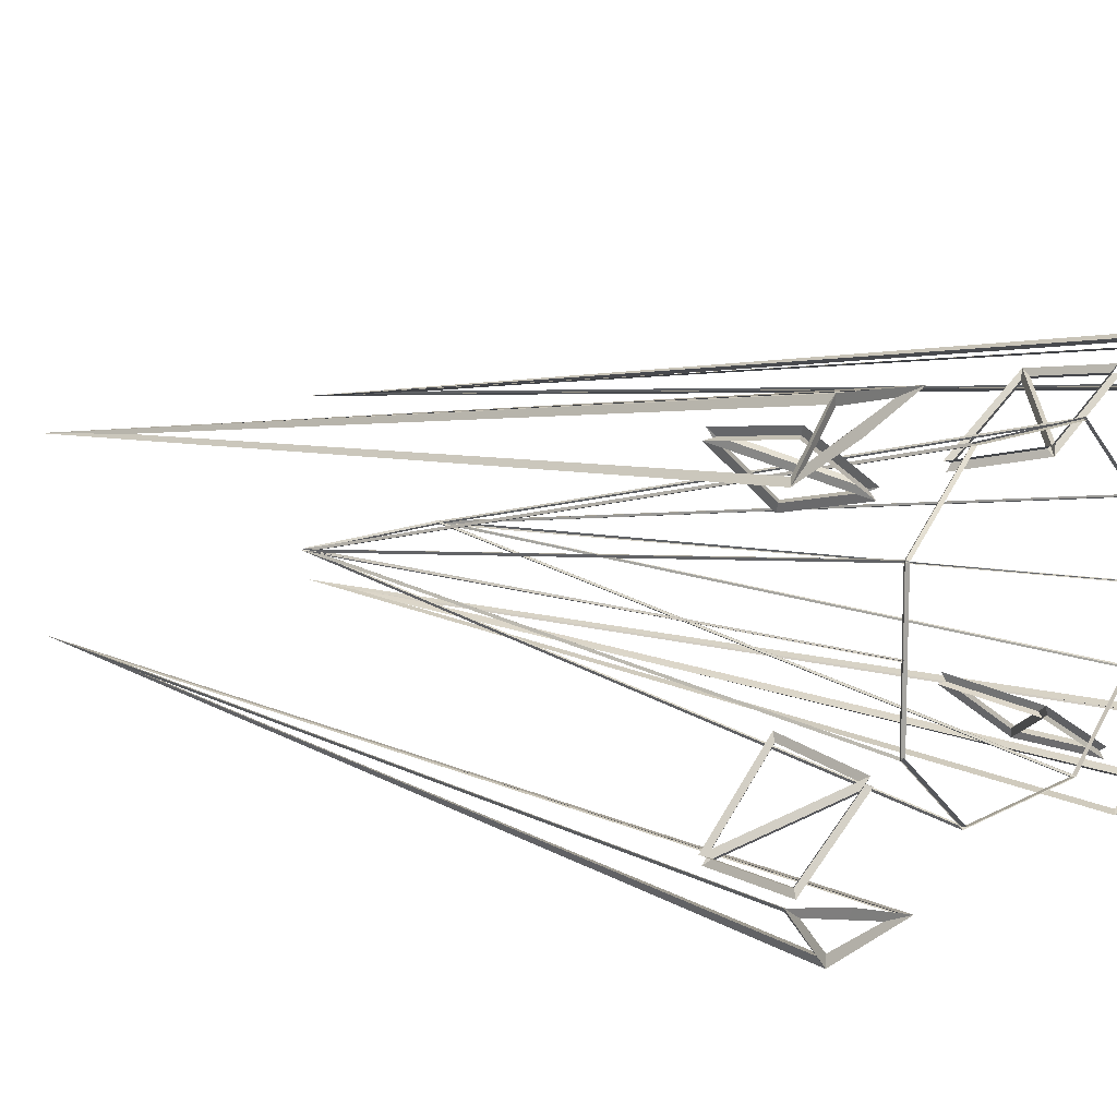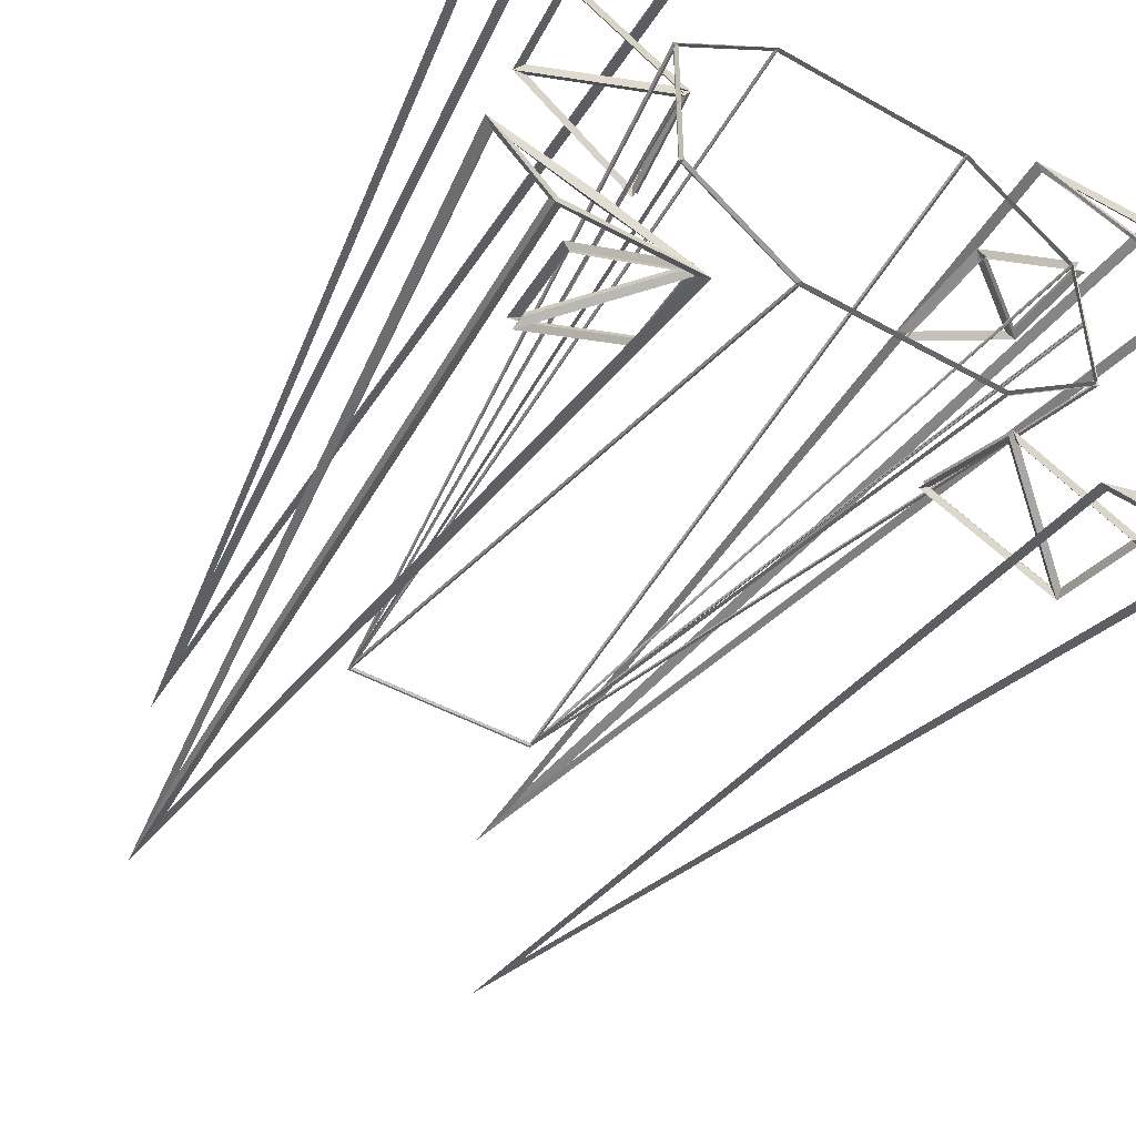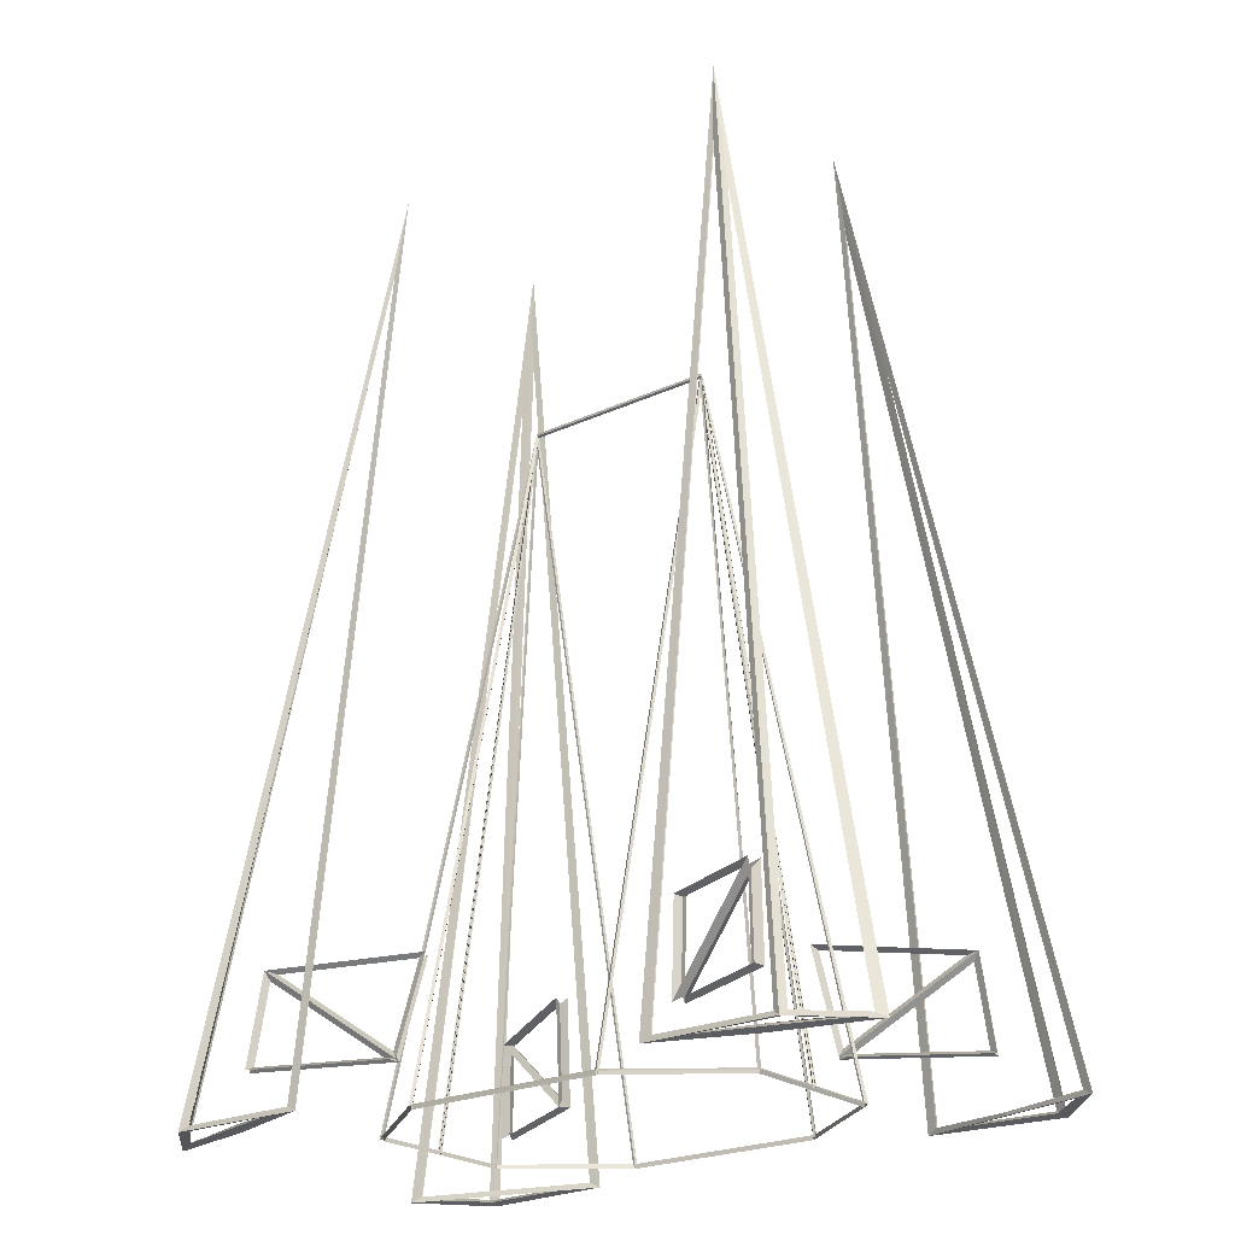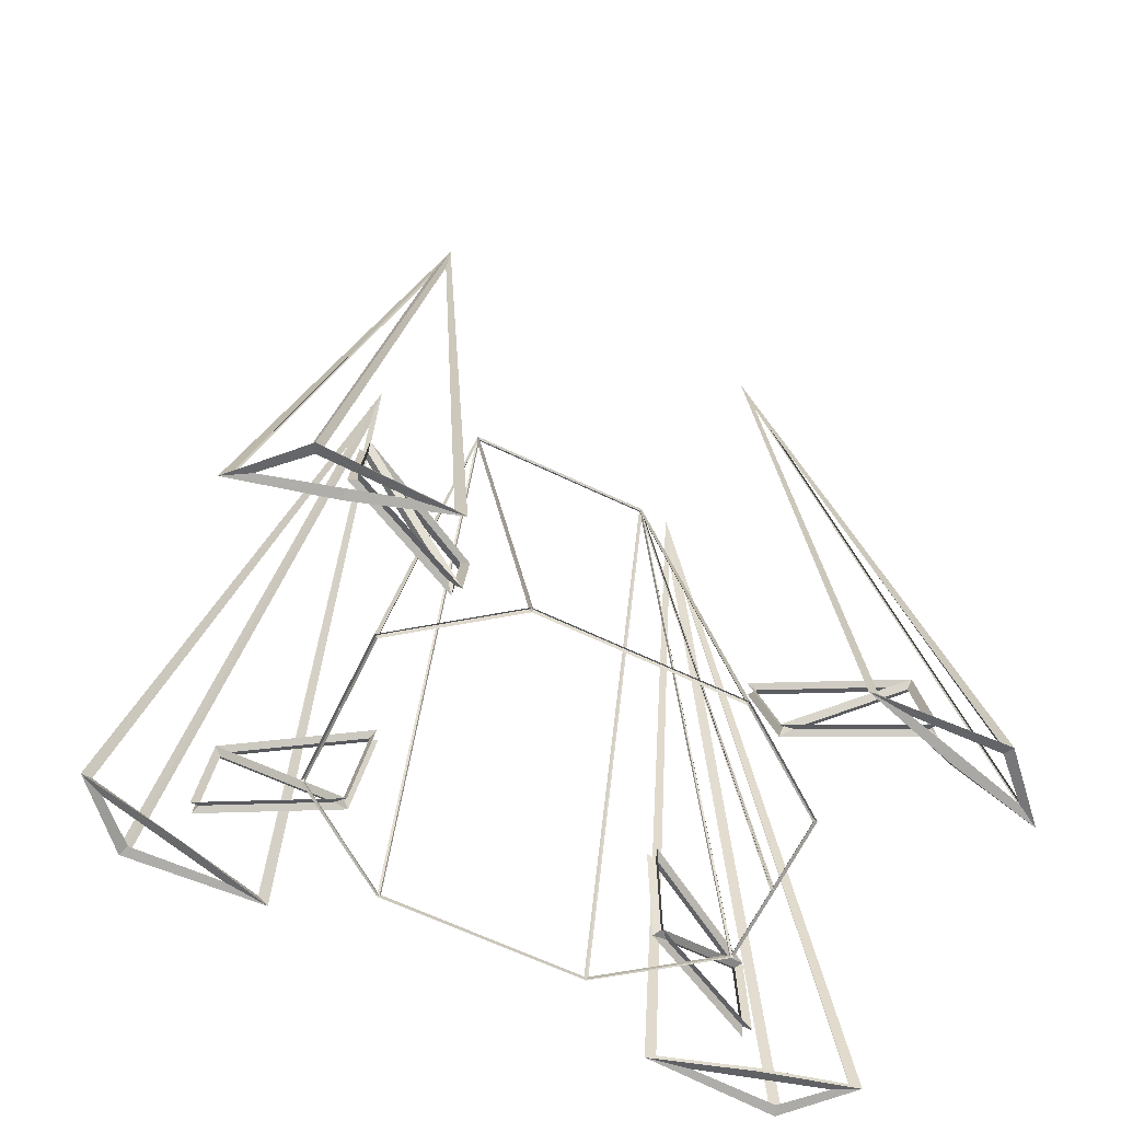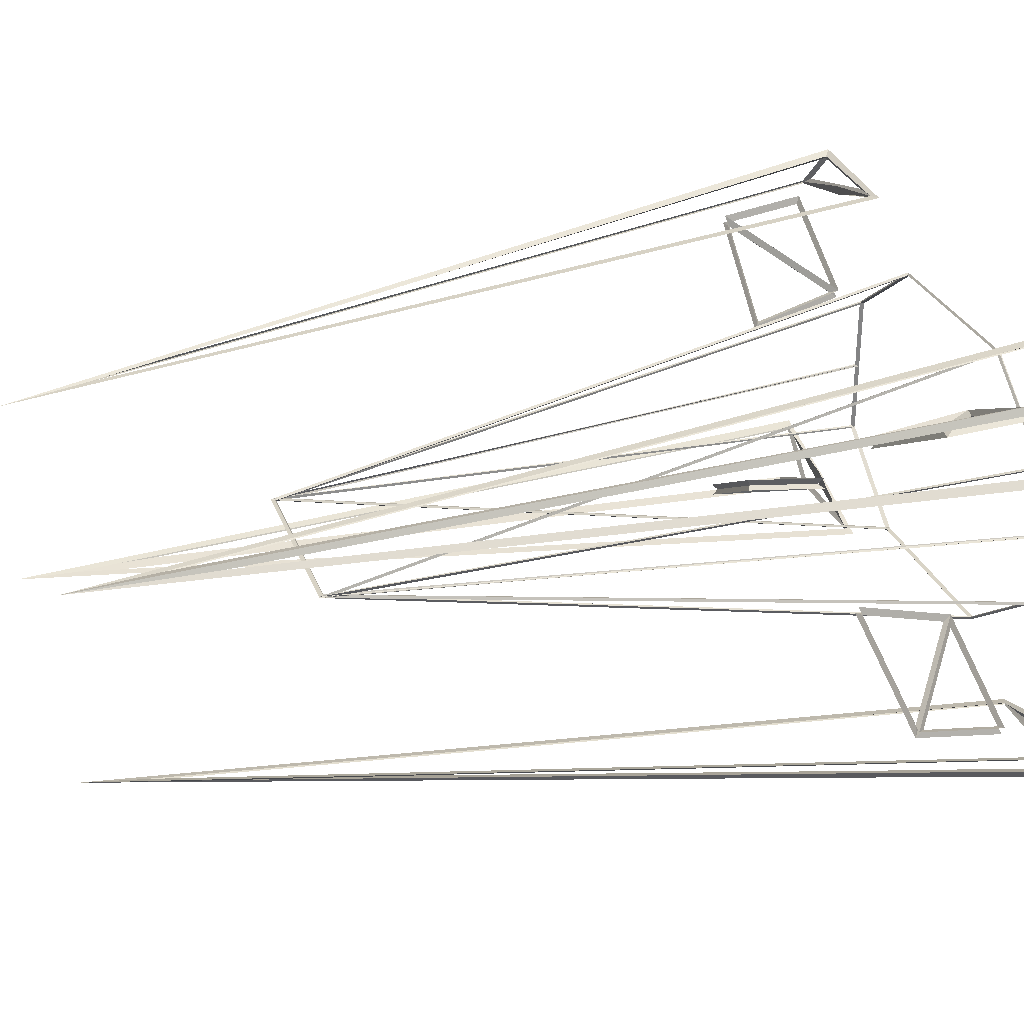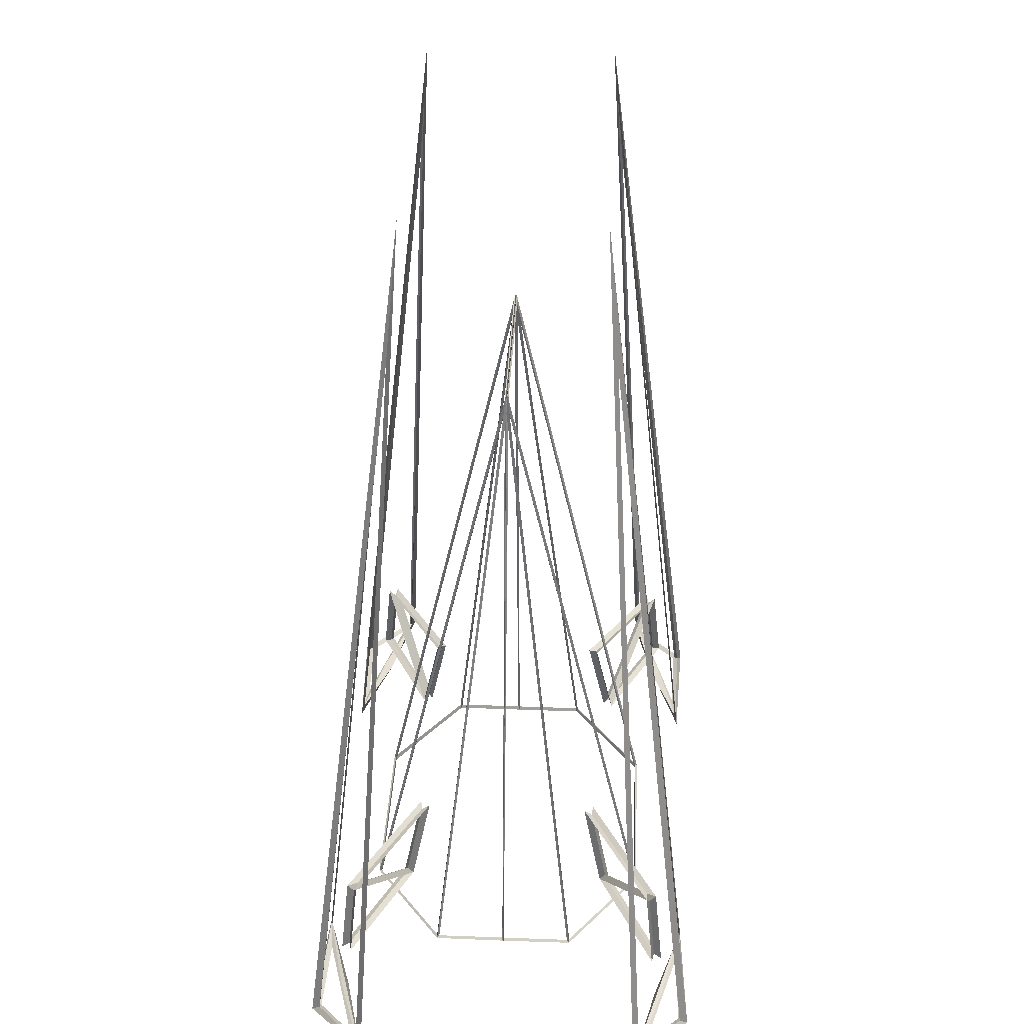
<metadata>
{"format":"obj","ext":"obj","renderer":"f3d","projection":"perspective","resolution":1024,"background":"white","views":[{"elev":10.0,"azim":126.1,"up":"+Y"},{"elev":-45.3,"azim":147.1,"up":"+Y"},{"elev":-23.3,"azim":-141.8,"up":"+Z"},{"elev":-64.4,"azim":154.2,"up":"+Z"},{"elev":29.0,"azim":72.0,"up":"+Y"},{"elev":36.5,"azim":92.8,"up":"+Z"}]}
</metadata>
<code>
o cabina_Cube.001
v -3.461 -0.01121 -5.954
v -3.531 -0.01121 -5.926
v -3.465 1.303 -5.959
v -3.527 1.324 -5.921
v -1.702 -0.0339 5.913
v -1.719 0.01148 5.967
v -1.699 2.615 -5.965
v -1.721 2.66 -5.915
v -2.579 1.958 -5.96
v -2.627 1.993 -5.92
v 3.461 -0.01121 -5.954
v 3.531 -0.01121 -5.926
v 3.465 1.303 -5.959
v 3.527 1.324 -5.921
v 1.702 -0.0339 5.913
v 1.719 0.01148 5.967
v 1.699 2.615 -5.965
v 1.721 2.66 -5.915
v 2.579 1.958 -5.96
v 2.627 1.993 -5.92
v -3.461 0.01121 -5.954
v -3.531 0.01121 -5.926
v -3.465 -1.303 -5.959
v -3.527 -1.324 -5.921
v -1.702 0.0339 5.913
v -1.719 -0.01148 5.967
v -1.699 -2.615 -5.965
v -1.721 -2.66 -5.915
v -2.579 -1.958 -5.96
v -2.627 -1.993 -5.92
v 3.461 0.01121 -5.954
v 3.531 0.01121 -5.926
v 3.465 -1.303 -5.959
v 3.527 -1.324 -5.921
v 1.702 0.0339 5.913
v 1.719 -0.01148 5.967
v 1.699 -2.615 -5.965
v 1.721 -2.66 -5.915
v 2.579 -1.958 -5.96
v 2.627 -1.993 -5.92
v -1.737 2.605 -5.884
v -2.595 1.969 -5.884
v -3.462 1.326 -5.884
v -1.737 0.04599 5.595
v -3.487 0.01528 -5.882
v -1.783 0.01528 5.458
v -3.487 1.28 -5.882
v 1.737 2.605 -5.884
v 1.737 0.04599 5.595
v 3.462 1.326 -5.884
v 2.595 1.969 -5.884
v 3.487 0.01528 -5.882
v 3.487 1.28 -5.882
v 1.783 0.01528 5.458
v -1.737 -2.605 -5.884
v -1.737 -0.04599 5.595
v -3.462 -1.326 -5.884
v -2.595 -1.969 -5.884
v -3.487 -0.01528 -5.882
v -3.487 -1.28 -5.882
v -1.783 -0.01528 5.458
v 1.737 -2.605 -5.884
v 2.595 -1.969 -5.884
v 3.462 -1.326 -5.884
v 1.737 -0.04599 5.595
v 3.487 -0.01528 -5.882
v 1.783 -0.01528 5.458
v 3.487 -1.28 -5.882
v -1.674 0.000635 5.887
v 1.674 0.000635 5.887
v 1.674 2.626 -5.887
v -1.674 2.626 -5.887
v -1.674 -0.000635 5.887
v -1.674 -2.626 -5.887
v 1.674 -2.626 -5.887
v 1.674 -0.000635 5.887
f 41 42 9 7
f 42 41 8 10
f 42 43 3 9
f 43 42 10 4
f 43 44 5 3
f 44 43 4 6
f 44 41 7 5
f 41 44 6 8
f 45 46 5 1
f 46 45 2 6
f 46 47 3 5
f 47 46 6 4
f 47 45 1 3
f 45 47 4 2
f 48 49 15 17
f 49 48 18 16
f 49 50 13 15
f 50 49 16 14
f 50 51 19 13
f 51 50 14 20
f 51 48 17 19
f 48 51 20 18
f 52 53 13 11
f 53 52 12 14
f 53 54 15 13
f 54 53 14 16
f 54 52 11 15
f 52 54 16 12
f 55 56 25 27
f 56 55 28 26
f 56 57 23 25
f 57 56 26 24
f 57 58 29 23
f 58 57 24 30
f 58 55 27 29
f 55 58 30 28
f 59 60 23 21
f 60 59 22 24
f 60 61 25 23
f 61 60 24 26
f 61 59 21 25
f 59 61 26 22
f 62 63 39 37
f 63 62 38 40
f 63 64 33 39
f 64 63 40 34
f 64 65 35 33
f 65 64 34 36
f 65 62 37 35
f 62 65 36 38
f 66 67 35 31
f 67 66 32 36
f 67 68 33 35
f 68 67 36 34
f 68 66 31 33
f 66 68 34 32
f 69 70 15 5
f 70 69 6 16
f 70 71 17 15
f 71 70 16 18
f 71 72 7 17
f 72 71 18 8
f 72 69 5 7
f 69 72 8 6
f 73 74 27 25
f 74 73 26 28
f 74 75 37 27
f 75 74 28 38
f 75 76 35 37
f 76 75 38 36
f 76 73 25 35
f 73 76 36 26
o ala_4_D_R_Plane.004
v -5.399 -3.499 -5.893
v -5.46 -3.644 -5.965
v -3.311 -3.503 -5.883
v -3.146 -3.53 -5.945
v -3.302 -1.705 10.15
v -3.29 -1.693 10.27
v -6.285 -2.683 -5.884
v -6.437 -2.604 -5.944
v -4.822 -3.147 -5.871
v -4.785 -3.014 -5.957
v -2.367 -1.709 -3.3
v -2.464 -1.537 -3.309
v -4.534 -2.951 -3.498
v -4.627 -2.777 -3.504
v -2.581 -2.057 -4.981
v -2.673 -1.882 -4.987
v -4.671 -3.105 -5.043
v -4.759 -2.928 -5.046
v -5.322 -3.562 -5.869
v -3.328 -3.512 -5.855
v -3.389 -1.865 8.755
v -3.324 -3.483 -5.855
v -4.777 -2.985 -5.914
v -6.254 -2.667 -5.855
v -3.387 -1.783 9.225
v -6.279 -2.71 -5.856
v -5.492 -3.494 -5.869
v -3.688 -1.911 7.778
v -5.39 -3.471 -5.926
v -6.022 -2.841 -5.916
v -4.83 -3.175 -5.914
v -3.897 -3.434 -5.916
v -4.408 -2.773 -3.546
v -2.511 -1.686 -3.373
v -2.696 -1.989 -4.845
v -4.505 -2.834 -3.648
v -2.815 -2.061 -4.93
v -4.621 -2.966 -4.982
f 95 96 79 77
f 96 95 78 80
f 96 97 81 79
f 97 96 80 82
f 97 95 77 81
f 95 97 82 78
f 98 99 85 79
f 99 98 80 86
f 99 100 83 85
f 100 99 86 84
f 100 101 81 83
f 101 100 84 82
f 101 98 79 81
f 98 101 82 80
f 102 103 77 83
f 103 102 84 78
f 103 104 81 77
f 104 103 78 82
f 104 102 83 81
f 102 104 82 84
f 105 106 83 77
f 106 105 78 84
f 106 107 85 83
f 107 106 84 86
f 107 108 79 85
f 108 107 86 80
f 108 105 77 79
f 105 108 80 78
f 109 110 87 89
f 110 109 90 88
f 110 111 91 87
f 111 110 88 92
f 111 109 89 91
f 109 111 92 90
f 112 113 91 89
f 113 112 90 92
f 113 114 93 91
f 114 113 92 94
f 114 112 89 93
f 112 114 94 90
o ala_3_D_L_Plane.005
v 5.368 -3.465 -5.893
v 5.428 -3.61 -5.965
v 3.28 -3.469 -5.882
v 3.114 -3.497 -5.946
v 3.271 -1.671 10.15
v 3.258 -1.66 10.27
v 6.272 -2.649 -5.884
v 6.424 -2.571 -5.944
v 4.791 -3.113 -5.871
v 4.754 -2.98 -5.957
v 2.336 -1.675 -3.3
v 2.432 -1.503 -3.309
v 4.503 -2.918 -3.498
v 4.596 -2.743 -3.504
v 2.549 -2.023 -4.981
v 2.641 -1.848 -4.987
v 4.639 -3.071 -5.043
v 4.728 -2.894 -5.046
v 5.291 -3.528 -5.869
v 3.357 -1.832 8.755
v 3.296 -3.479 -5.855
v 3.293 -3.45 -5.855
v 3.356 -1.749 9.23
v 6.24 -2.633 -5.855
v 4.771 -3.04 -5.855
v 6.265 -2.676 -5.856
v 3.653 -1.875 7.802
v 5.461 -3.461 -5.869
v 5.359 -3.437 -5.926
v 3.865 -3.4 -5.916
v 4.799 -3.142 -5.916
v 6.003 -2.808 -5.916
v 4.376 -2.74 -3.546
v 2.665 -1.956 -4.845
v 2.48 -1.652 -3.373
v 4.473 -2.801 -3.648
v 4.589 -2.932 -4.982
v 2.784 -2.027 -4.93
f 133 134 119 115
f 134 133 116 120
f 134 135 117 119
f 135 134 120 118
f 135 133 115 117
f 133 135 118 116
f 136 137 119 117
f 137 136 118 120
f 137 138 121 119
f 138 137 120 122
f 138 139 123 121
f 139 138 122 124
f 139 136 117 123
f 136 139 124 118
f 140 141 119 121
f 141 140 122 120
f 141 142 115 119
f 142 141 120 116
f 142 140 121 115
f 140 142 116 122
f 143 144 117 115
f 144 143 116 118
f 144 145 123 117
f 145 144 118 124
f 145 146 121 123
f 146 145 124 122
f 146 143 115 121
f 143 146 122 116
f 147 148 129 127
f 148 147 128 130
f 148 149 125 129
f 149 148 130 126
f 149 147 127 125
f 147 149 126 128
f 150 151 131 127
f 151 150 128 132
f 151 152 129 131
f 152 151 132 130
f 152 150 127 129
f 150 152 130 128
o ala_2_U_L_Plane.001
v 5.368 3.516 -5.893
v 5.428 3.661 -5.965
v 3.28 3.52 -5.882
v 3.114 3.548 -5.946
v 3.271 1.722 10.15
v 3.258 1.711 10.27
v 6.272 2.7 -5.884
v 6.424 2.622 -5.944
v 4.791 3.164 -5.871
v 4.754 3.031 -5.957
v 2.336 1.727 -3.3
v 2.432 1.554 -3.309
v 4.503 2.969 -3.498
v 4.596 2.794 -3.504
v 2.549 2.074 -4.981
v 2.641 1.899 -4.987
v 4.639 3.122 -5.043
v 4.728 2.945 -5.046
v 5.291 3.579 -5.869
v 3.296 3.53 -5.855
v 3.357 1.883 8.755
v 3.293 3.501 -5.855
v 4.771 3.091 -5.855
v 6.24 2.684 -5.855
v 3.356 1.8 9.23
v 6.265 2.727 -5.856
v 5.461 3.512 -5.869
v 3.653 1.927 7.802
v 5.359 3.489 -5.926
v 6.003 2.859 -5.916
v 4.799 3.193 -5.916
v 3.865 3.452 -5.916
v 4.376 2.791 -3.546
v 2.48 1.703 -3.373
v 2.665 2.007 -4.845
v 4.473 2.852 -3.648
v 2.784 2.078 -4.93
v 4.589 2.983 -4.982
f 171 172 155 153
f 172 171 154 156
f 172 173 157 155
f 173 172 156 158
f 173 171 153 157
f 171 173 158 154
f 174 175 161 155
f 175 174 156 162
f 175 176 159 161
f 176 175 162 160
f 176 177 157 159
f 177 176 160 158
f 177 174 155 157
f 174 177 158 156
f 178 179 153 159
f 179 178 160 154
f 179 180 157 153
f 180 179 154 158
f 180 178 159 157
f 178 180 158 160
f 181 182 159 153
f 182 181 154 160
f 182 183 161 159
f 183 182 160 162
f 183 184 155 161
f 184 183 162 156
f 184 181 153 155
f 181 184 156 154
f 185 186 163 165
f 186 185 166 164
f 186 187 167 163
f 187 186 164 168
f 187 185 165 167
f 185 187 168 166
f 188 189 167 165
f 189 188 166 168
f 189 190 169 167
f 190 189 168 170
f 190 188 165 169
f 188 190 170 166
o ala_1_U_R_Plane.003
v -5.399 3.516 -5.893
v -5.46 3.661 -5.965
v -3.311 3.52 -5.883
v -3.146 3.548 -5.945
v -3.302 1.722 10.15
v -3.29 1.711 10.27
v -6.285 2.7 -5.884
v -6.437 2.622 -5.944
v -4.822 3.164 -5.871
v -4.785 3.031 -5.957
v -2.367 1.727 -3.3
v -2.464 1.554 -3.309
v -4.534 2.969 -3.498
v -4.627 2.794 -3.504
v -2.581 2.074 -4.981
v -2.673 1.899 -4.987
v -4.671 3.122 -5.043
v -4.759 2.945 -5.046
v -5.322 3.579 -5.869
v -3.389 1.883 8.755
v -3.328 3.53 -5.855
v -3.324 3.501 -5.855
v -3.387 1.801 9.225
v -6.254 2.684 -5.855
v -4.777 3.002 -5.914
v -6.279 2.727 -5.856
v -3.688 1.929 7.778
v -5.492 3.512 -5.869
v -5.39 3.489 -5.926
v -3.897 3.452 -5.916
v -4.83 3.193 -5.914
v -6.022 2.859 -5.916
v -4.408 2.791 -3.546
v -2.696 2.007 -4.845
v -2.511 1.703 -3.373
v -4.505 2.852 -3.648
v -4.621 2.983 -4.982
v -2.815 2.078 -4.93
f 209 210 195 191
f 210 209 192 196
f 210 211 193 195
f 211 210 196 194
f 211 209 191 193
f 209 211 194 192
f 212 213 195 193
f 213 212 194 196
f 213 214 197 195
f 214 213 196 198
f 214 215 199 197
f 215 214 198 200
f 215 212 193 199
f 212 215 200 194
f 216 217 195 197
f 217 216 198 196
f 217 218 191 195
f 218 217 196 192
f 218 216 197 191
f 216 218 192 198
f 219 220 193 191
f 220 219 192 194
f 220 221 199 193
f 221 220 194 200
f 221 222 197 199
f 222 221 200 198
f 222 219 191 197
f 219 222 198 192
f 223 224 205 203
f 224 223 204 206
f 224 225 201 205
f 225 224 206 202
f 225 223 203 201
f 223 225 202 204
f 226 227 207 203
f 227 226 204 208
f 227 228 205 207
f 228 227 208 206
f 228 226 203 205
f 226 228 206 204

</code>
